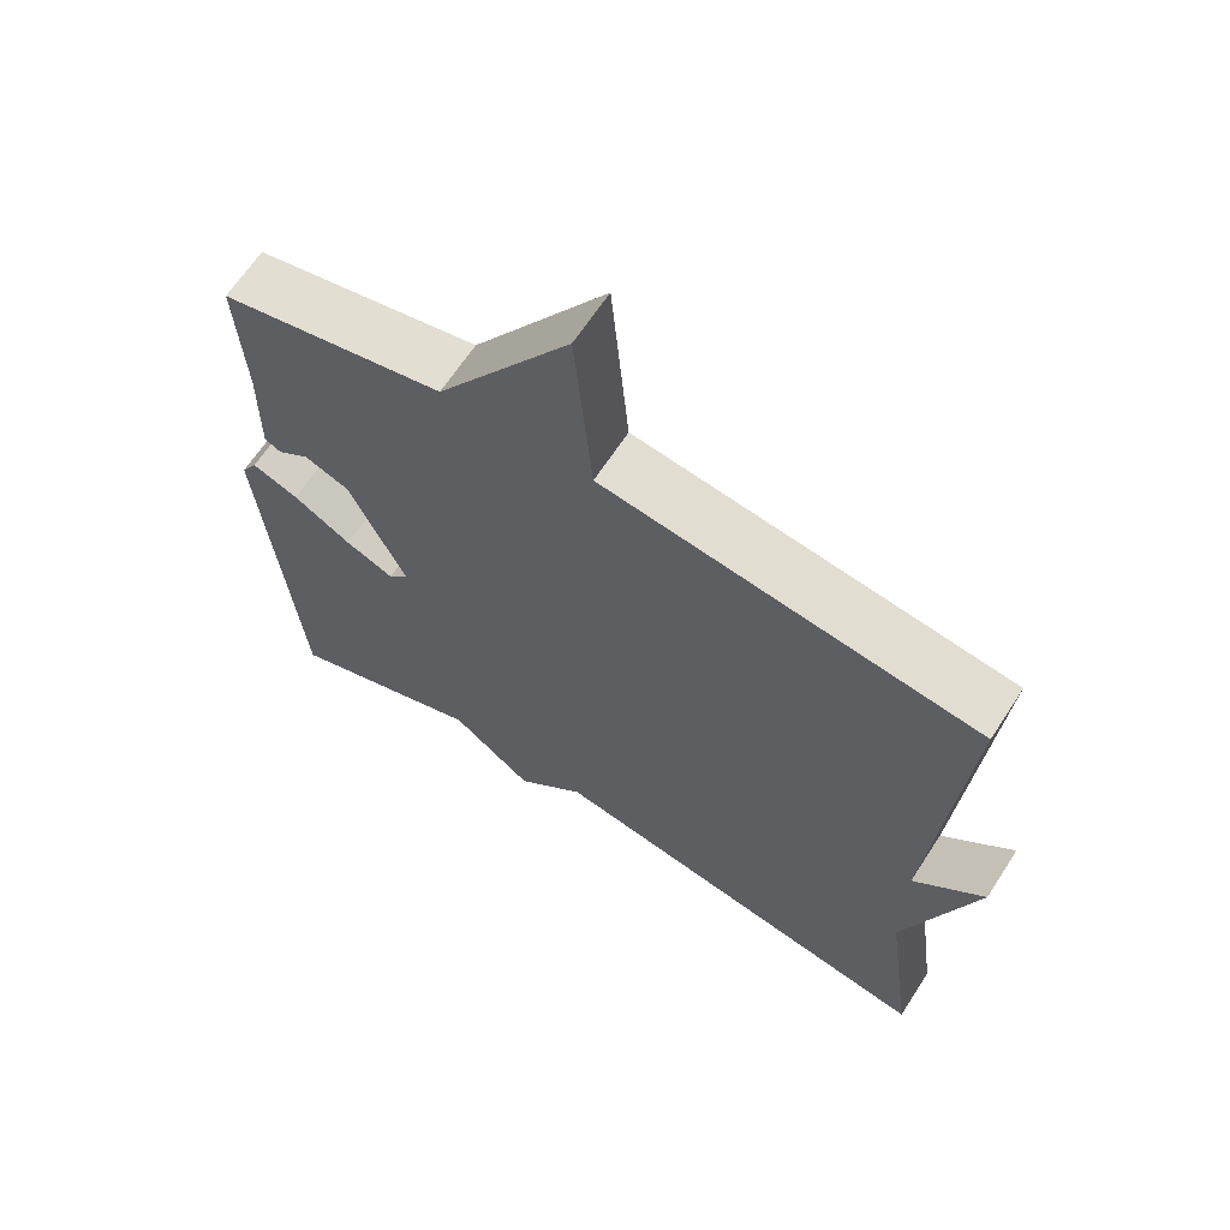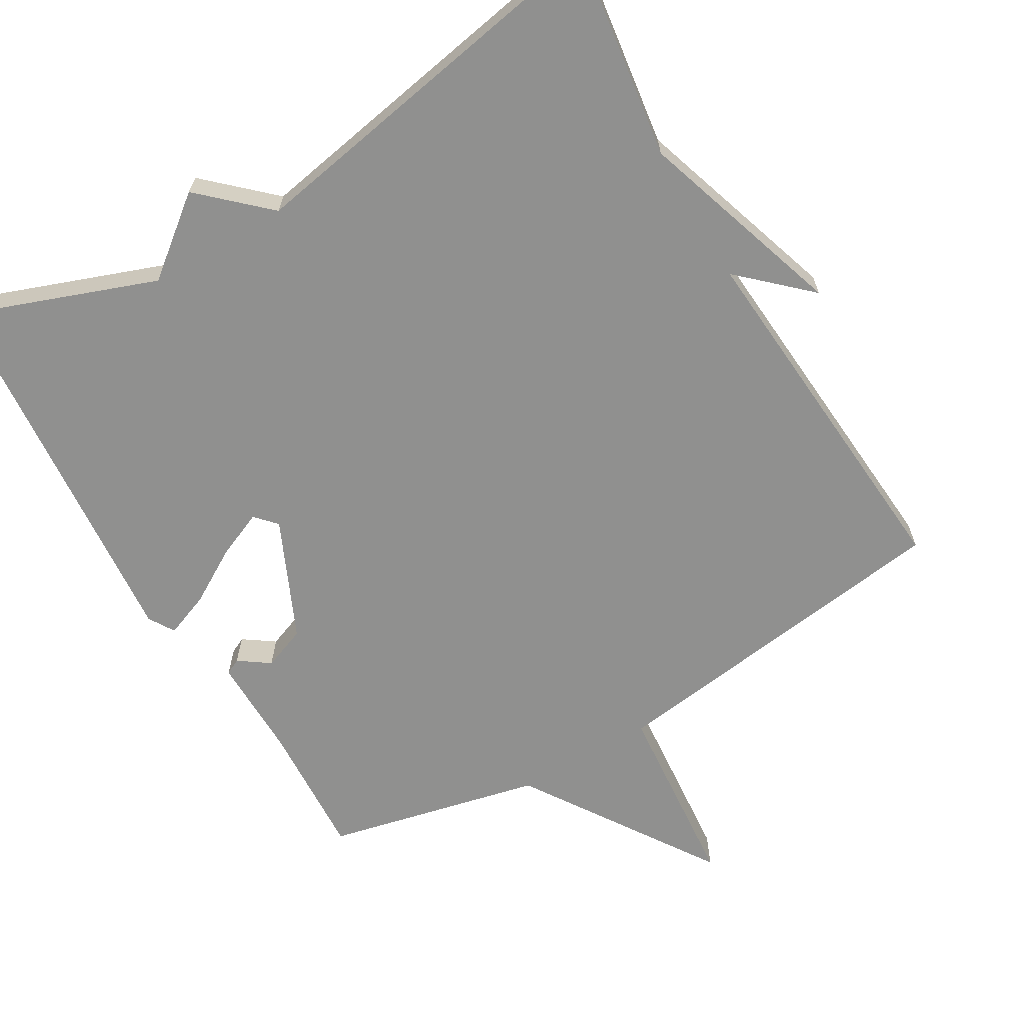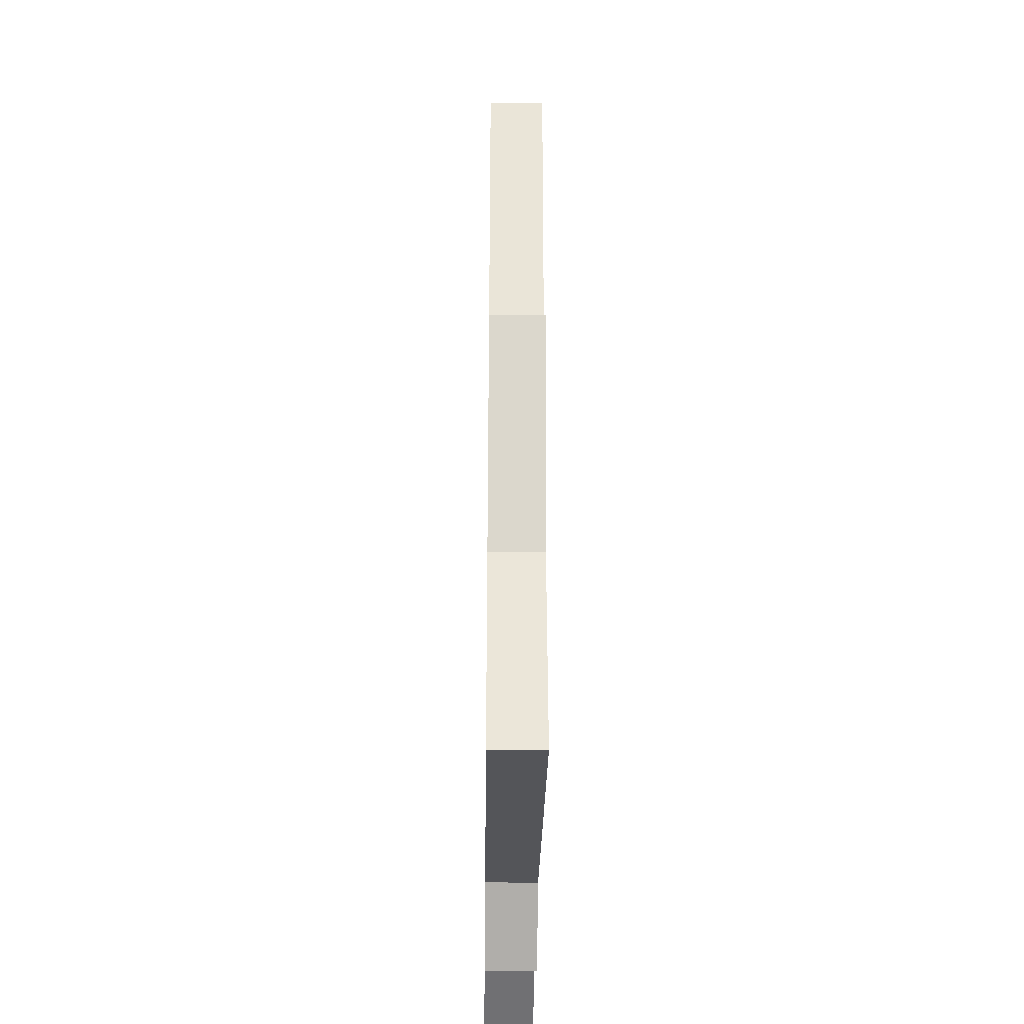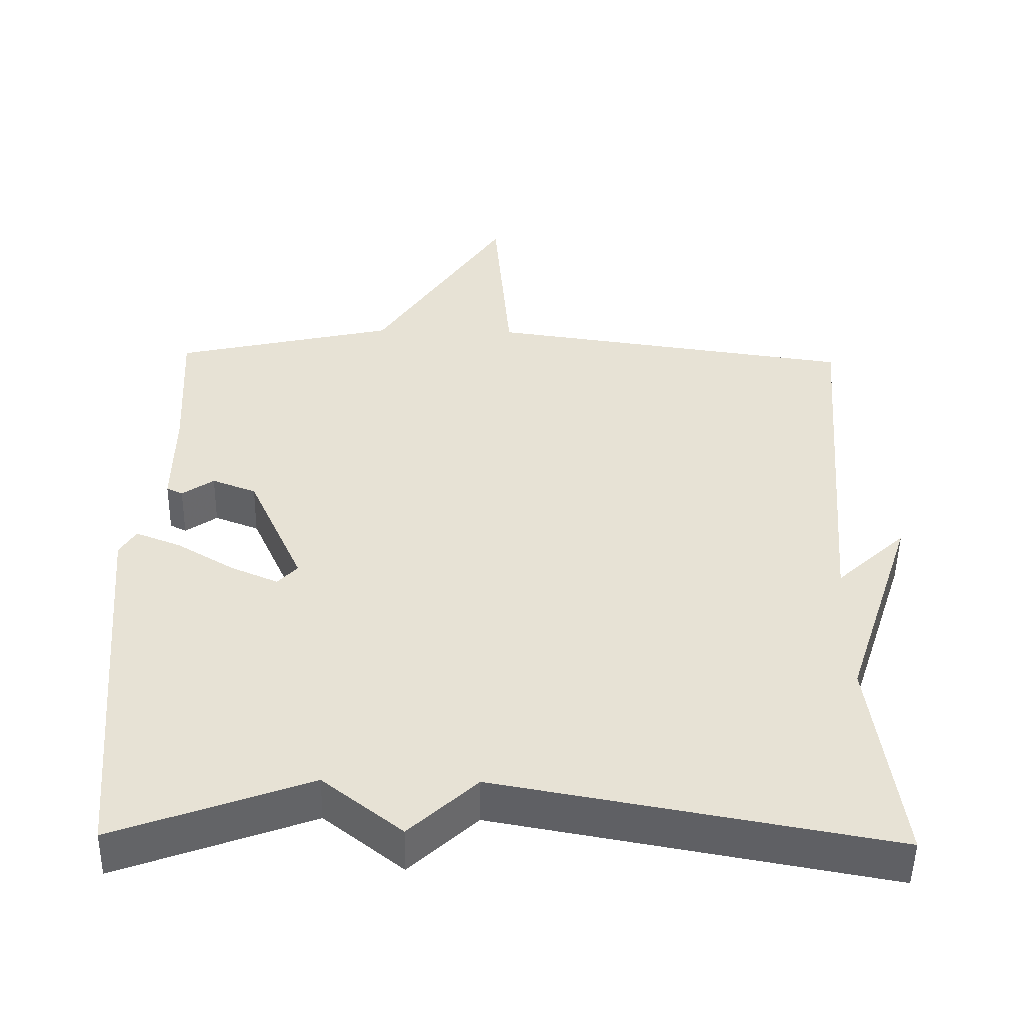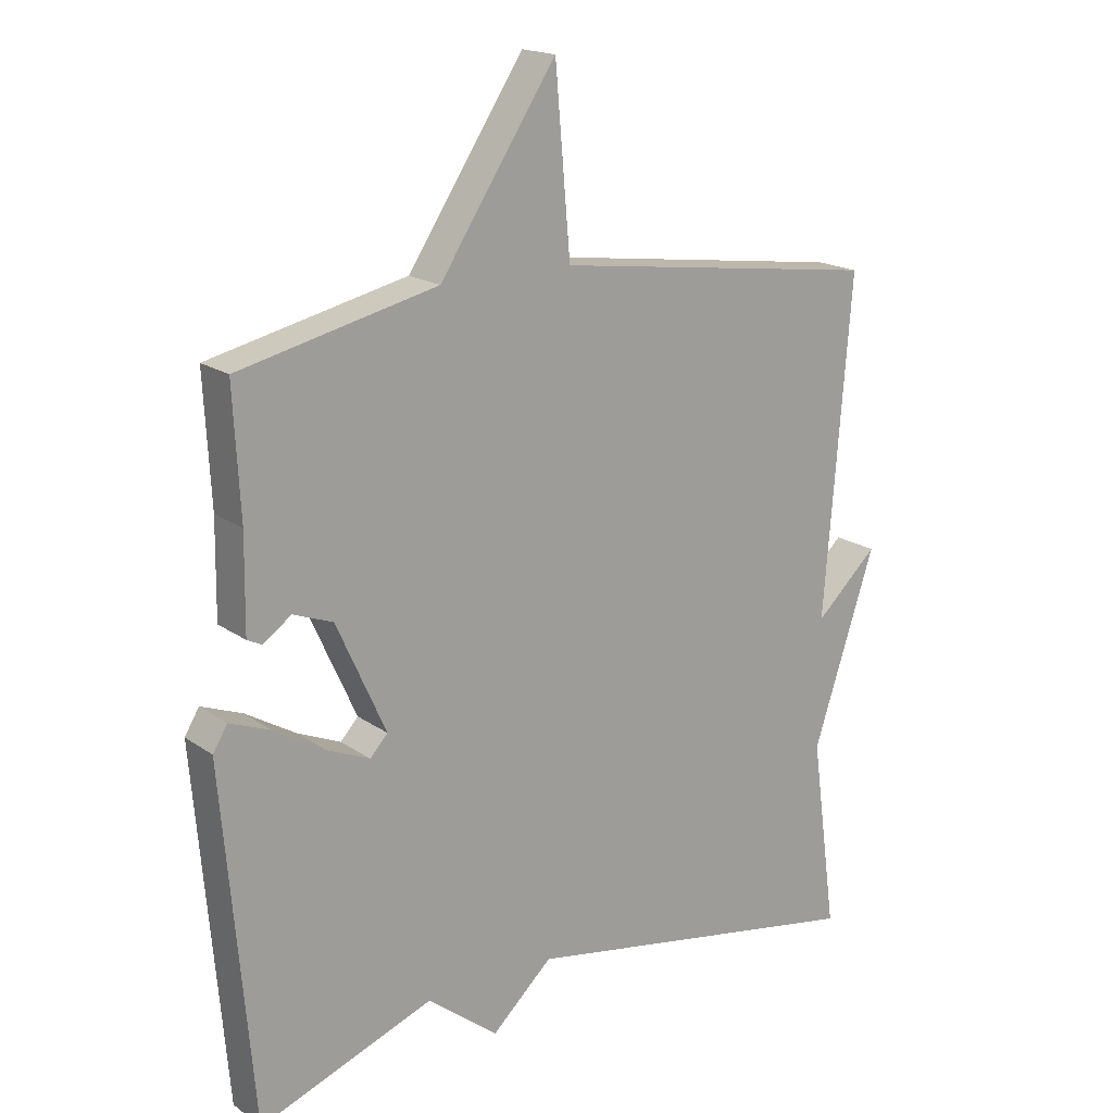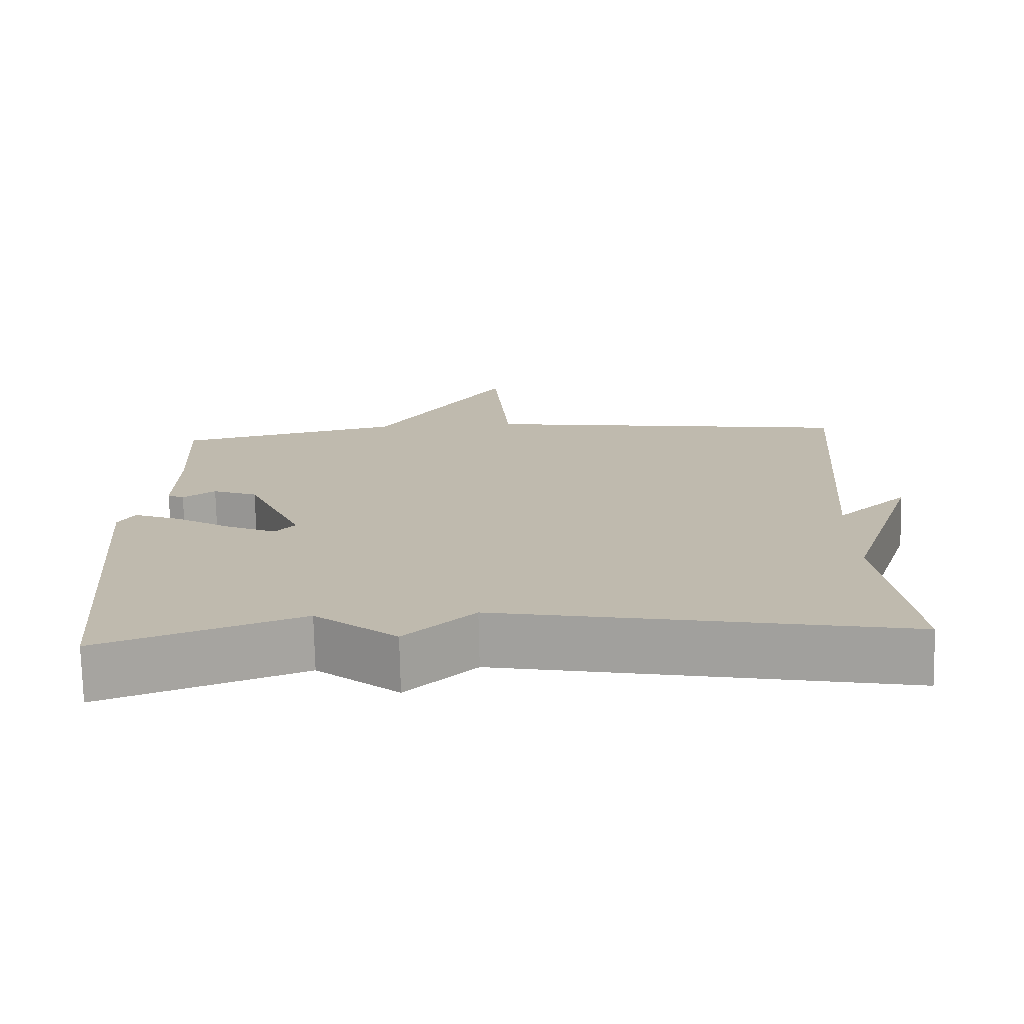
<metadata>
{"format":"obj","ext":"obj","renderer":"f3d","projection":"perspective","resolution":1024,"background":"white","views":[{"elev":65.1,"azim":-147.0,"up":"+Z"},{"elev":-65.6,"azim":-149.7,"up":"+Y"},{"elev":-34.9,"azim":-90.7,"up":"+Z"},{"elev":-50.2,"azim":179.0,"up":"+Z"},{"elev":18.1,"azim":143.0,"up":"+Z"},{"elev":-74.3,"azim":-178.8,"up":"+Z"}]}
</metadata>
<code>
v 0.5 0.07 0.5
v 0.49 0.07 0.31
v 0.492 0.07 0.168
v 0.47 0.07 0.157
v 0.427 0.07 0.187
v 0.367 0.07 0.164
v 0.292 0.07 -0.002
v 0.319 0.07 -0.031
v 0.384 0.07 -0.003
v 0.461 0.07 0.043
v 0.523 0.07 0.067
v 0.545 0.07 0.031
v 0.5 0.07 -0.5
v 0.235 0.07 -0.403
v 0.127 0.07 -0.488
v 0.035 0.07 -0.403
v -0.5 0.07 -0.5
v -0.46 0.07 -0.208
v -0.555 0.07 0.08
v -0.46 0.07 -0.008
v -0.5 0.07 0.5
v 0 0.07 0.568
v 0.023 0.07 0.835
v 0.2 0.07 0.568
v 0.5 0 0.5
v 0.49 0 0.31
v 0.492 0 0.168
v 0.47 0 0.157
v 0.427 0 0.187
v 0.367 0 0.164
v 0.292 0 -0.002
v 0.319 0 -0.031
v 0.384 0 -0.003
v 0.461 0 0.043
v 0.523 0 0.067
v 0.545 0 0.031
v 0.5 0 -0.5
v 0.235 0 -0.403
v 0.127 0 -0.488
v 0.035 0 -0.403
v -0.5 0 -0.5
v -0.46 0 -0.208
v -0.555 0 0.08
v -0.46 0 -0.008
v -0.5 0 0.5
v 0 0 0.568
v 0.023 0 0.835
v 0.2 0 0.568
f 22 23 24
f 24 1 2
f 22 24 2
f 21 22 2
f 20 21 2
f 18 19 20
f 18 20 2
f 16 17 18
f 14 15 16
f 14 16 18
f 12 13 14
f 11 12 14
f 10 11 14
f 9 10 14
f 8 9 14
f 7 8 14 18
f 6 7 18
f 2 3 4 5
f 2 5 6
f 2 6 18
f 48 47 46
f 26 25 48
f 26 48 46
f 26 46 45
f 26 45 44
f 44 43 42
f 26 44 42
f 42 41 40
f 40 39 38
f 42 40 38
f 38 37 36
f 38 36 35
f 38 35 34
f 38 34 33
f 38 33 32
f 42 38 32 31
f 42 31 30
f 29 28 27 26
f 30 29 26
f 42 30 26
f 1 25 26 2
f 2 26 27 3
f 3 27 28 4
f 4 28 29 5
f 5 29 30 6
f 6 30 31 7
f 7 31 32 8
f 8 32 33 9
f 9 33 34 10
f 10 34 35 11
f 11 35 36 12
f 12 36 37 13
f 13 37 38 14
f 14 38 39 15
f 15 39 40 16
f 16 40 41 17
f 17 41 42 18
f 18 42 43 19
f 19 43 44 20
f 20 44 45 21
f 21 45 46 22
f 22 46 47 23
f 23 47 48 24
f 24 48 25 1

</code>
